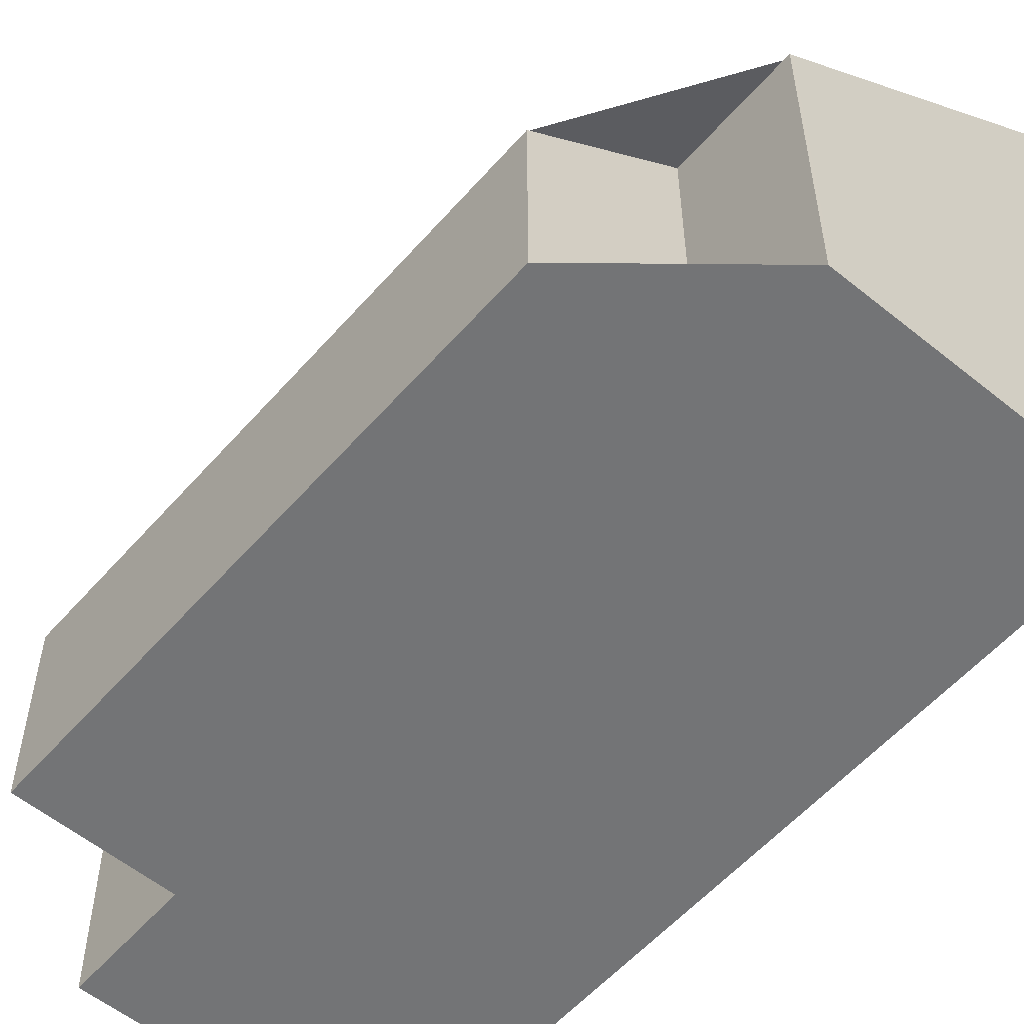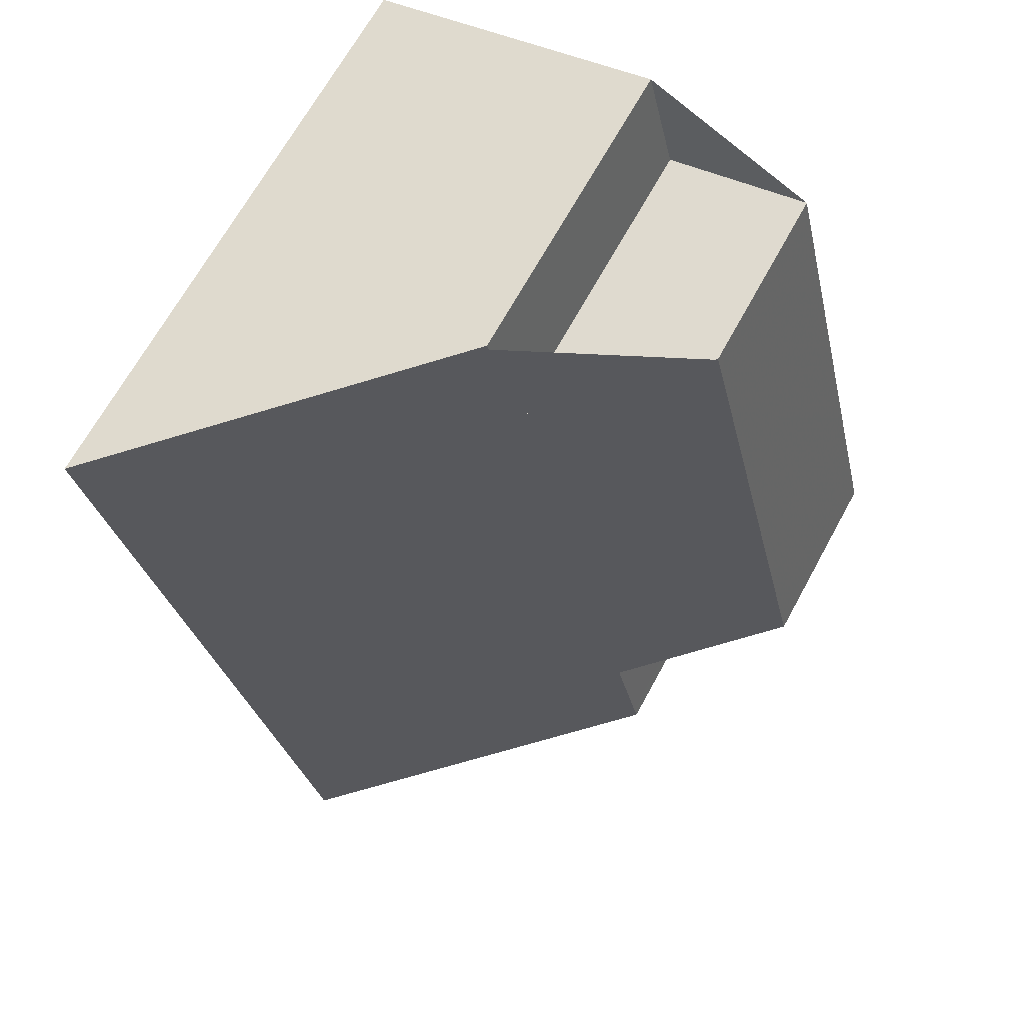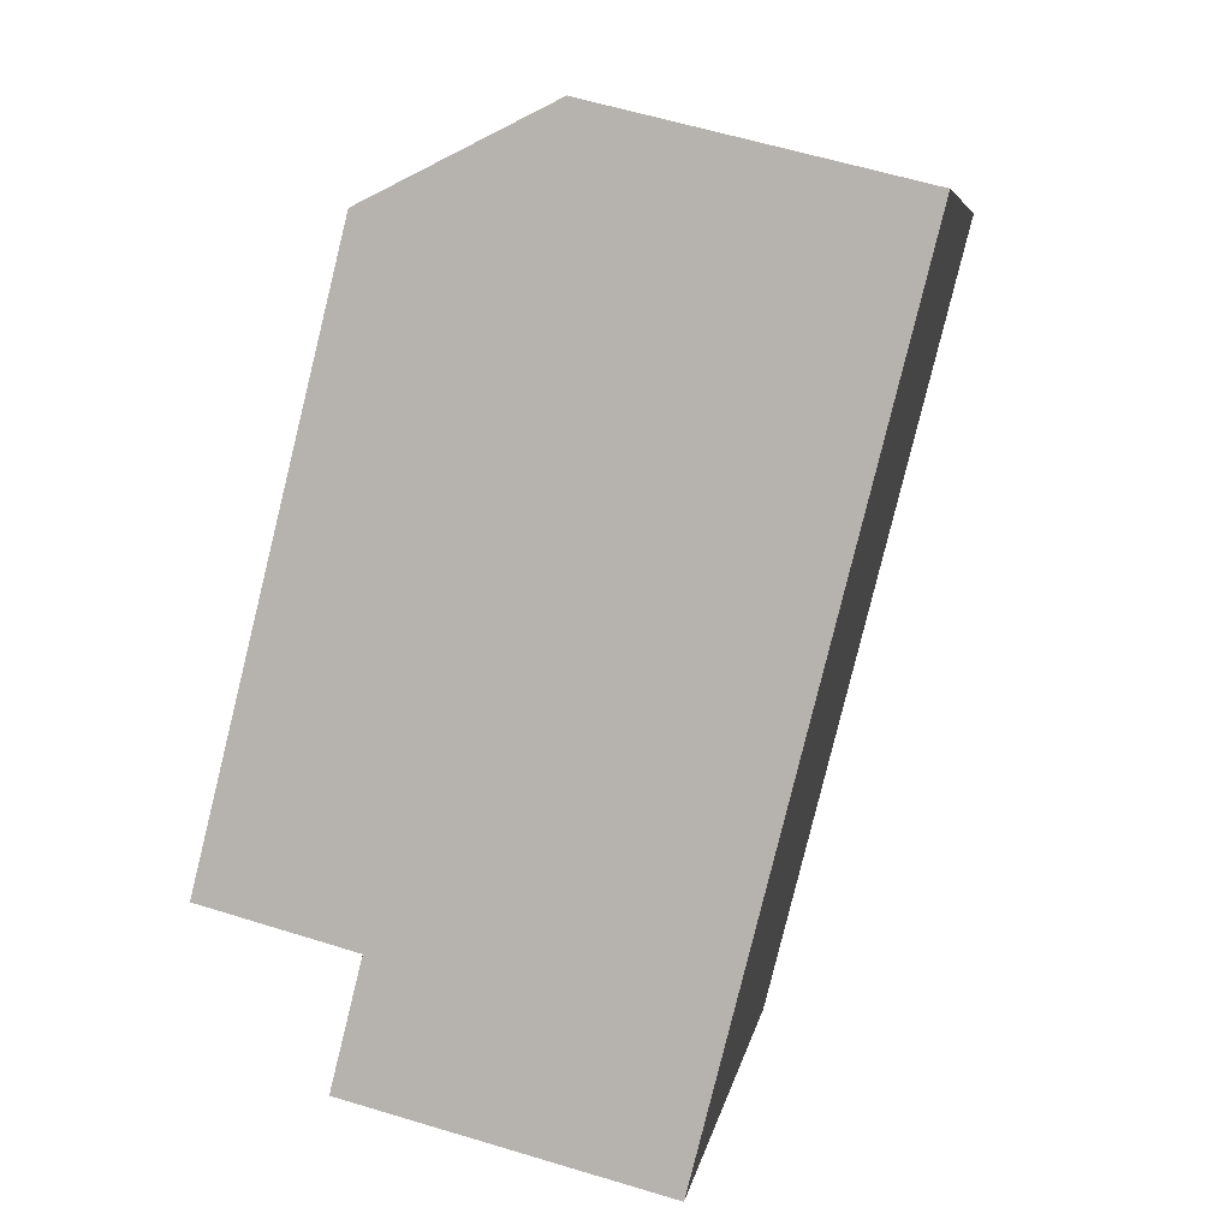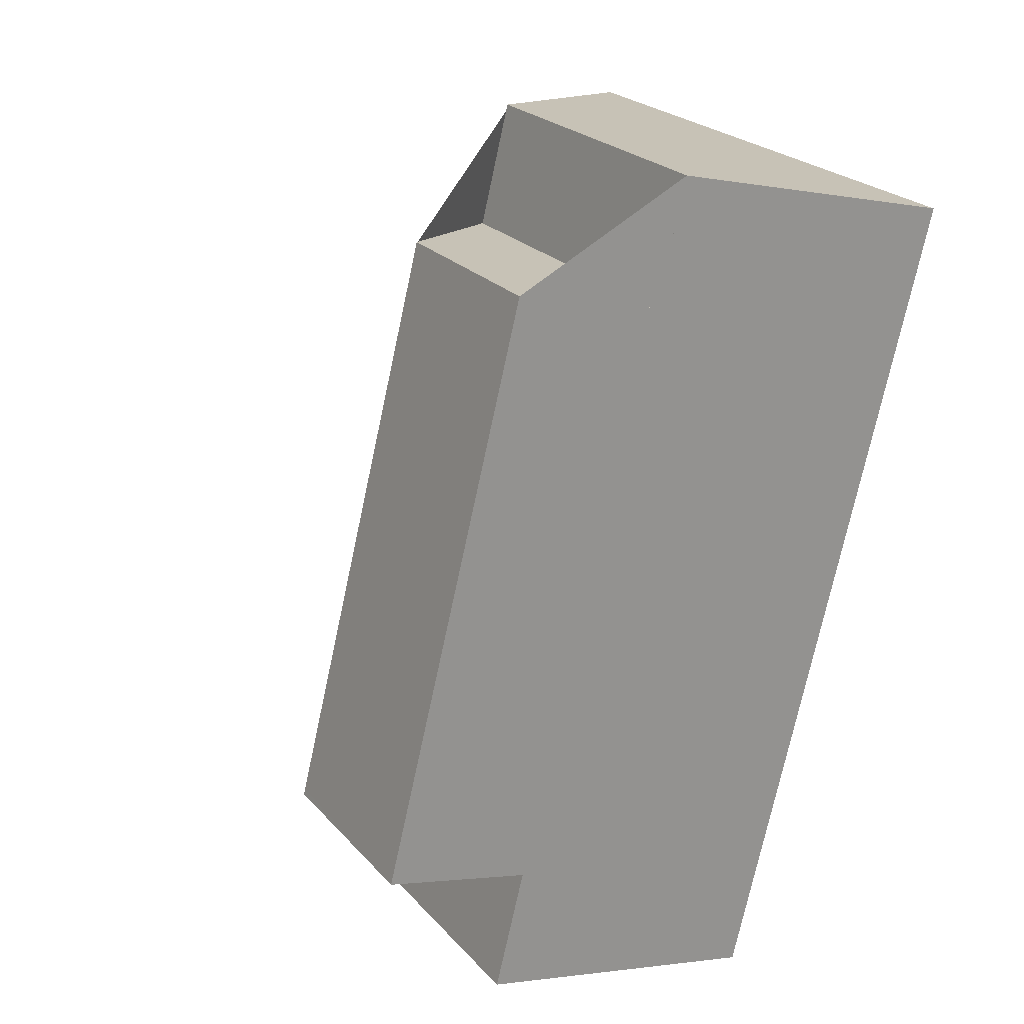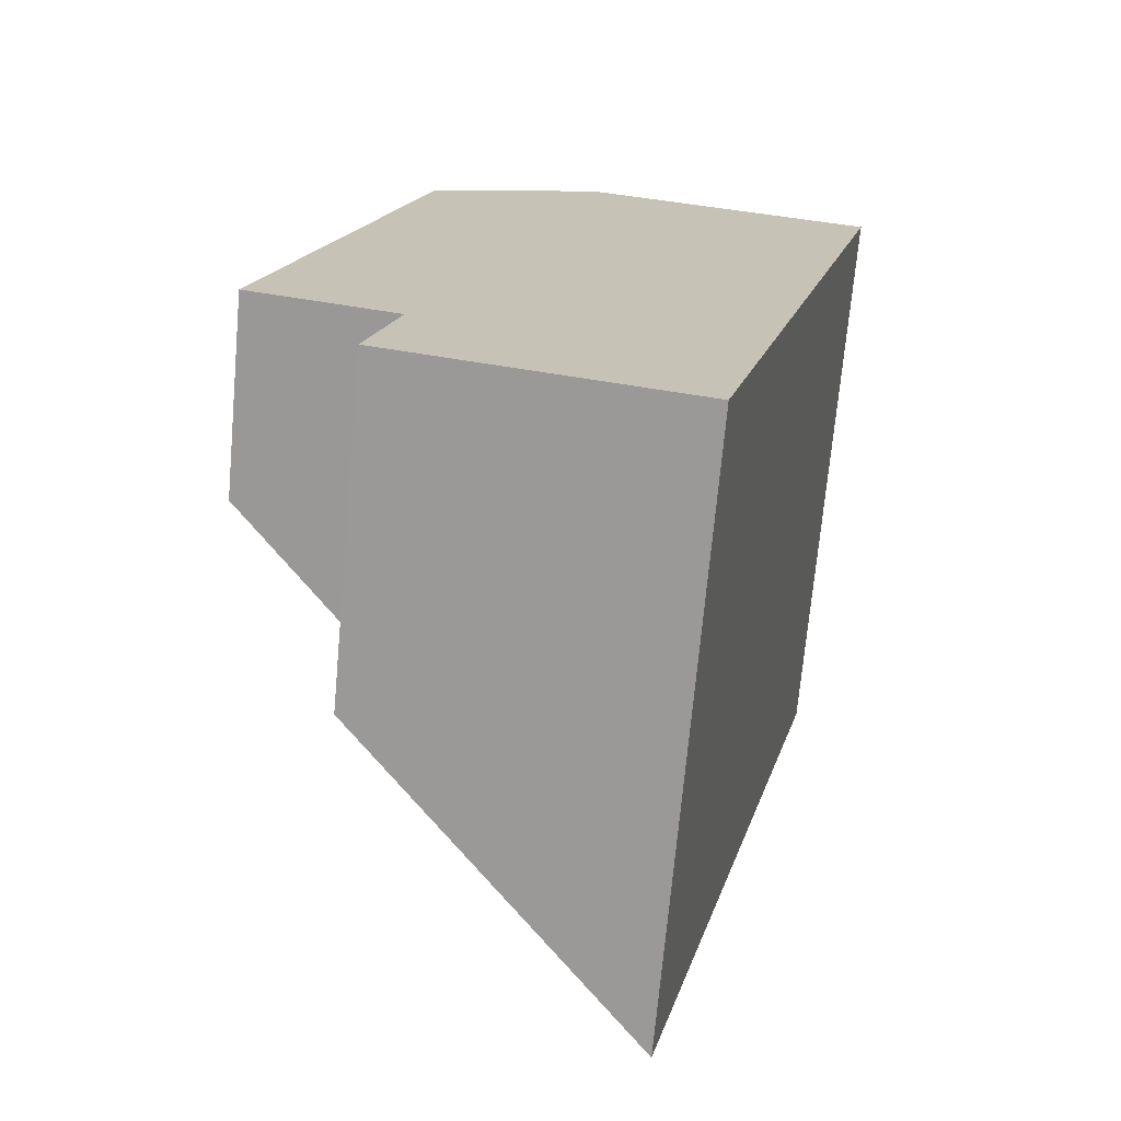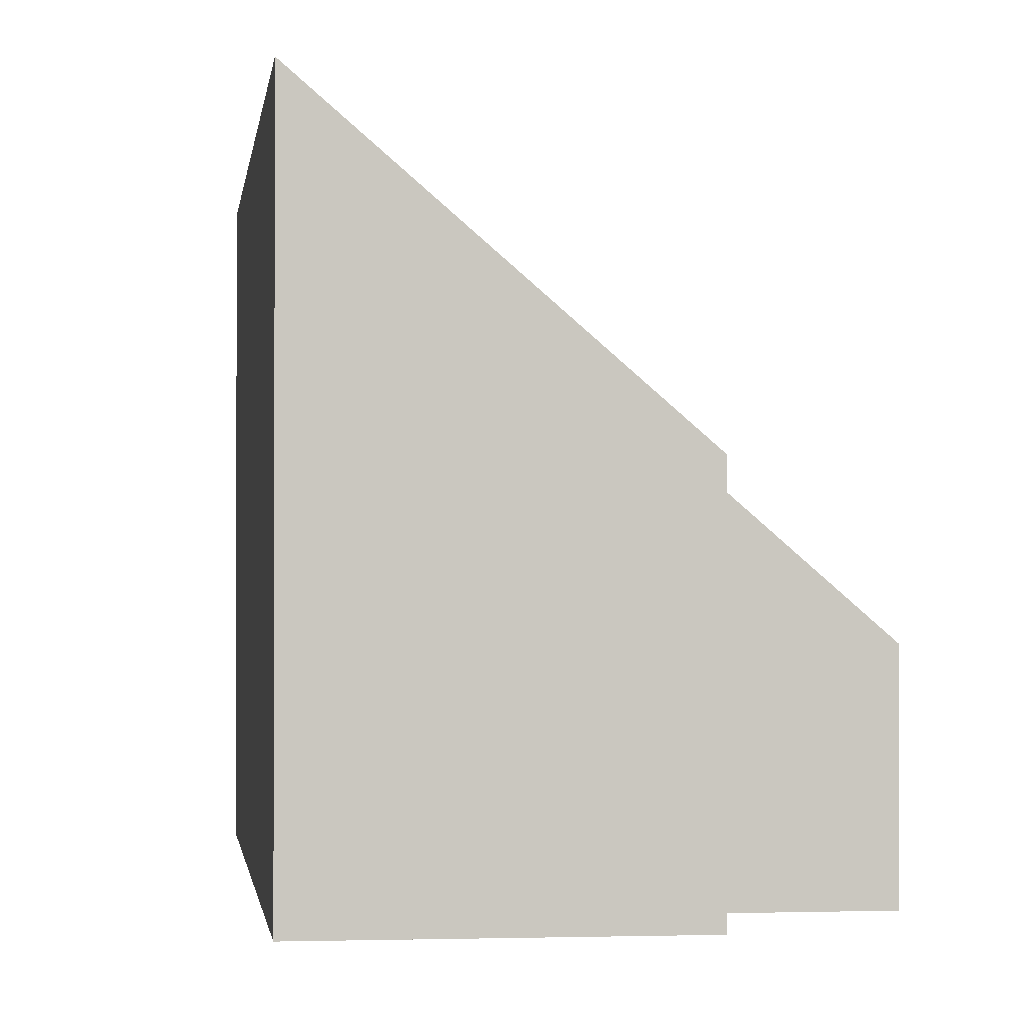
<metadata>
{"format":"obj","ext":"obj","renderer":"f3d","projection":"perspective","resolution":1024,"background":"white","views":[{"elev":-56.1,"azim":153.6,"up":"+Z"},{"elev":67.8,"azim":28.7,"up":"+Y"},{"elev":6.9,"azim":-170.5,"up":"+Y"},{"elev":23.8,"azim":149.5,"up":"+Y"},{"elev":-71.2,"azim":174.8,"up":"+Y"},{"elev":-1.3,"azim":6.9,"up":"+Z"}]}
</metadata>
<code>
v -1032 -565.5 7.713
v -1028 -564.5 4.233
v -1028 -566.1 4.244
v -1026 -565.6 2.53
v -1024 -573.1 2.544
v -1026 -573.6 4.27
v -1026 -575.2 4.275
v -1030 -576.2 7.748
v -1030 -573.9 7.74
v -1030 -576.2 7.744
v -1030 -575.9 7.744
v -1026 -575 4.274
v -1030 -575.9 7.747
v -1028 -564.6 4.234
v -1032 -565.5 7.713
v -1028 -564.6 4.273
v -1026 -575 4.292
v -1028 -564.5 4.273
v -1028 -566.1 4.276
v -1026 -565.6 2.53
v -1032 -567.1 7.718
v -1026 -565.6 2.554
v -1026 -565.6 2.554
v -1024 -573.1 2.579
v -1024 -573 2.578
v -1026 -573.5 4.289
v -1024 -573 2.544
v -1026 -575 4.281
v -1026 -573.5 4.276
v -1028 -566.1 4.252
v -1026 -575.2 4.292
v -1030 -574.5 7.741
v -1030 -574.5 7.742
v -1028 -564.6 4.247
v -1028 -564.5 4.246
v -1026 -575.2 4.282
v -1029 -575.8 7.356
v -1029 -576 7.357
v -1032 -565.4 7.338
v -1032 -565.4 7.338
v -1031 -567 7.34
v -1030 -574.4 7.354
v -1028 -575.9 6.68
v -1028 -575.6 6.68
v -1031 -565.2 6.646
v -1031 -565.2 6.645
v -1029 -574.2 6.675
v -1031 -566.8 6.651
v -1032 -565.4 7.338
v -1032 -565.5 7.713
v -1032 -565.5 -8.882e-16
v -1032 -565.4 0
v -1028 -564.6 4.234
v -1028 -564.5 4.233
v -1028 -564.5 0
v -1028 -564.6 0
v -1026 -565.6 2.554
v -1028 -566.1 4.244
v -1028 -566.1 0
v -1026 -565.6 0
v -1026 -565.6 2.53
v -1026 -565.6 2.53
v -1026 -565.6 0
v -1026 -565.6 0
v -1024 -573.1 2.579
v -1024 -573.1 2.544
v -1024 -573.1 0
v -1024 -573.1 0
v -1026 -575 4.274
v -1026 -573.6 4.27
v -1026 -573.6 -8.882e-16
v -1026 -575 0
v -1026 -575.2 4.282
v -1026 -575.2 4.275
v -1026 -575.2 0
v -1026 -575.2 0
v -1030 -575.9 7.747
v -1030 -576.2 7.748
v -1030 -576.2 0
v -1030 -575.9 -8.882e-16
v -1032 -567.1 7.718
v -1030 -573.9 7.74
v -1030 -573.9 0
v -1032 -567.1 0
v -1030 -576.2 7.748
v -1030 -576.2 7.744
v -1030 -576.2 0
v -1030 -576.2 0
v -1026 -575.2 4.275
v -1026 -575 4.274
v -1026 -575 0
v -1026 -575.2 0
v -1030 -574.5 7.742
v -1030 -575.9 7.747
v -1030 -575.9 -8.882e-16
v -1030 -574.5 0
v -1028 -566.1 4.244
v -1028 -564.6 4.234
v -1028 -564.6 0
v -1028 -566.1 0
v -1032 -565.5 7.713
v -1032 -565.5 7.713
v -1032 -565.5 8.882e-16
v -1032 -565.5 -8.882e-16
v -1028 -564.5 4.246
v -1028 -564.5 4.273
v -1028 -564.5 0
v -1028 -564.5 0
v -1024 -573 2.544
v -1026 -565.6 2.53
v -1026 -565.6 0
v -1024 -573 -4.441e-16
v -1032 -565.5 7.713
v -1032 -567.1 7.718
v -1032 -567.1 0
v -1032 -565.5 8.882e-16
v -1026 -565.6 2.53
v -1026 -565.6 2.554
v -1026 -565.6 0
v -1026 -565.6 0
v -1026 -573.6 4.27
v -1024 -573.1 2.579
v -1024 -573.1 0
v -1026 -573.6 -8.882e-16
v -1024 -573.1 2.544
v -1024 -573 2.544
v -1024 -573 -4.441e-16
v -1024 -573.1 0
v -1028 -575.9 6.68
v -1026 -575.2 4.292
v -1026 -575.2 0
v -1028 -575.9 0
v -1030 -573.9 7.74
v -1030 -574.5 7.742
v -1030 -574.5 0
v -1030 -573.9 0
v -1028 -564.5 4.233
v -1028 -564.5 4.246
v -1028 -564.5 0
v -1028 -564.5 0
v -1026 -575.2 4.292
v -1026 -575.2 4.282
v -1026 -575.2 0
v -1026 -575.2 0
v -1030 -576.2 7.744
v -1029 -576 7.357
v -1029 -576 -8.882e-16
v -1030 -576.2 0
v -1031 -565.2 6.645
v -1032 -565.4 7.338
v -1032 -565.4 0
v -1031 -565.2 8.882e-16
v -1029 -576 7.357
v -1028 -575.9 6.68
v -1028 -575.9 0
v -1029 -576 -8.882e-16
v -1028 -564.5 4.273
v -1031 -565.2 6.645
v -1031 -565.2 8.882e-16
v -1028 -564.5 0
v -1032 -565.5 0
v -1028 -564.5 0
v -1028 -566.1 0
v -1026 -565.6 0
v -1024 -573.1 0
v -1026 -573.6 0
v -1026 -575.2 0
v -1030 -576.2 0
f 11 10 8 13
f 38 10 11 37
f 40 15 1 39
f 33 9 32
f 42 32 9 21 41
f 25 22 20 27
f 35 2 14 34
f 23 4 20 22
f 41 21 15 40
f 34 14 3 23 22 30
f 30 22 25 29
f 29 25 24 6 12 28
f 27 5 24 25
f 28 17 26 29
f 29 26 19 30
f 28 12 7 36
f 32 11 13 33
f 37 11 32 42
f 34 16 18 35
f 30 19 16 34
f 36 31 17 28
f 44 17 31 43
f 46 18 16 45
f 48 19 26 47
f 45 16 19 48
f 47 26 17 44
f 43 38 37 44
f 45 40 39 46
f 47 42 41 48
f 48 41 40 45
f 44 37 42 47
f 50 51 52 49
f 54 55 56 53
f 58 59 60 57
f 62 63 64 61
f 66 67 68 65
f 70 71 72 69
f 74 75 76 73
f 78 79 80 77
f 82 83 84 81
f 86 87 88 85
f 90 91 92 89
f 94 95 96 93
f 98 99 100 97
f 102 103 104 101
f 106 107 108 105
f 110 111 112 109
f 114 115 116 113
f 118 119 120 117
f 122 123 124 121
f 126 127 128 125
f 130 131 132 129
f 134 135 136 133
f 138 139 140 137
f 142 143 144 141
f 146 147 148 145
f 150 151 152 149
f 154 155 156 153
f 158 159 160 157
f 162 163 164 165 166 167 168 161

</code>
